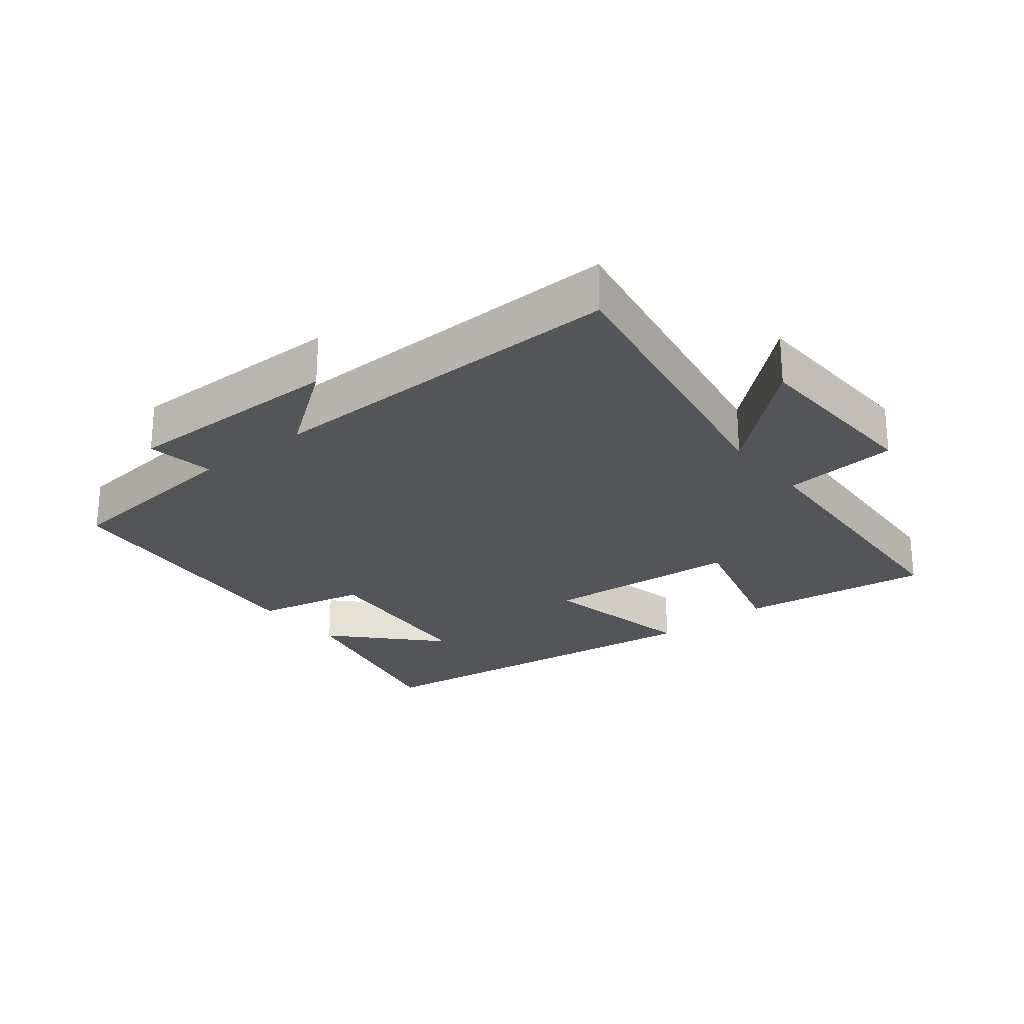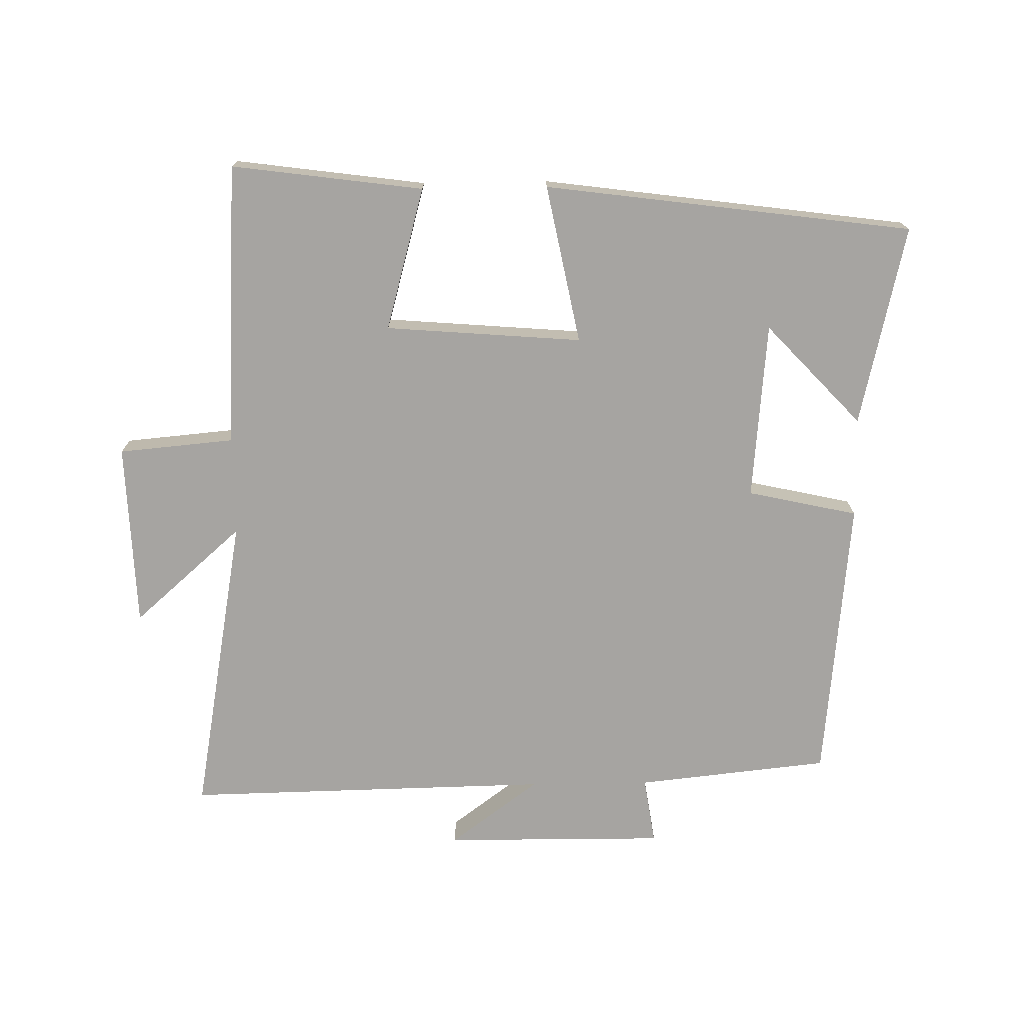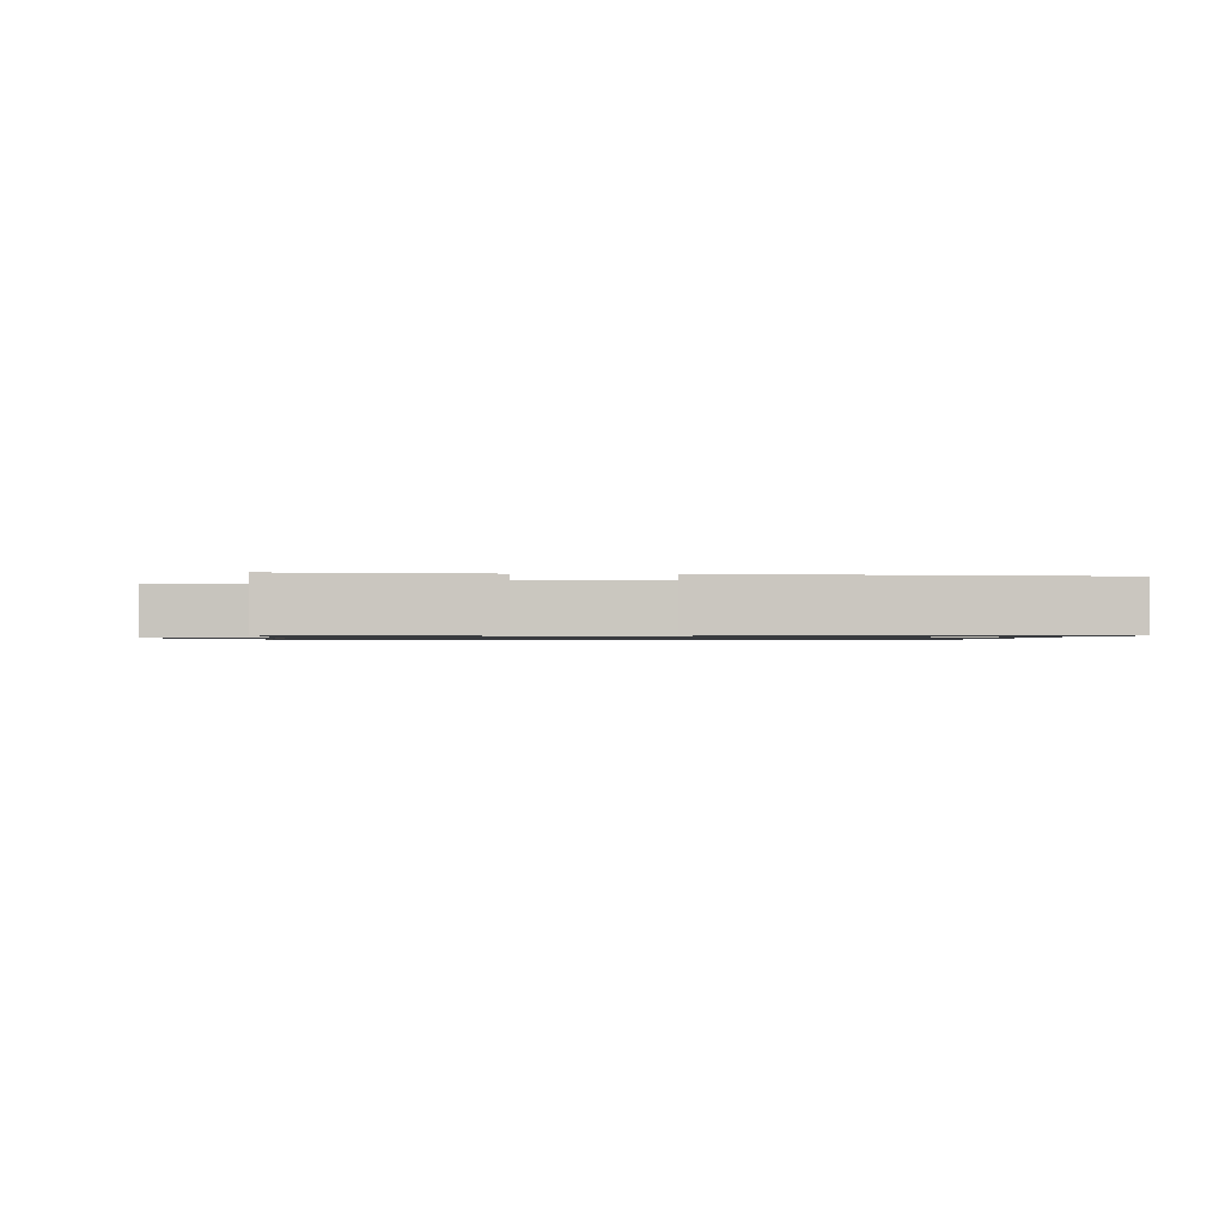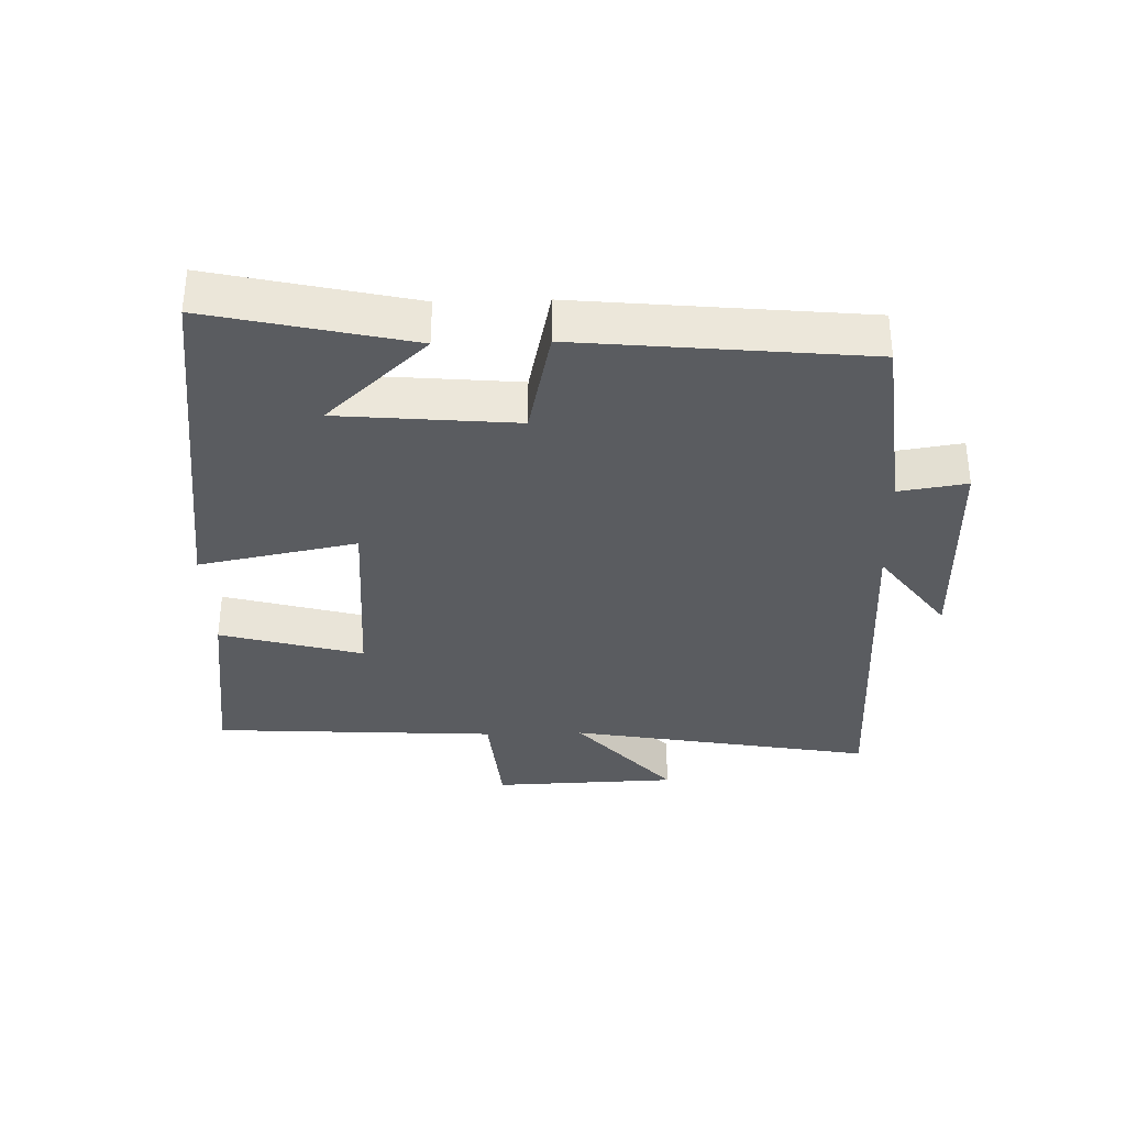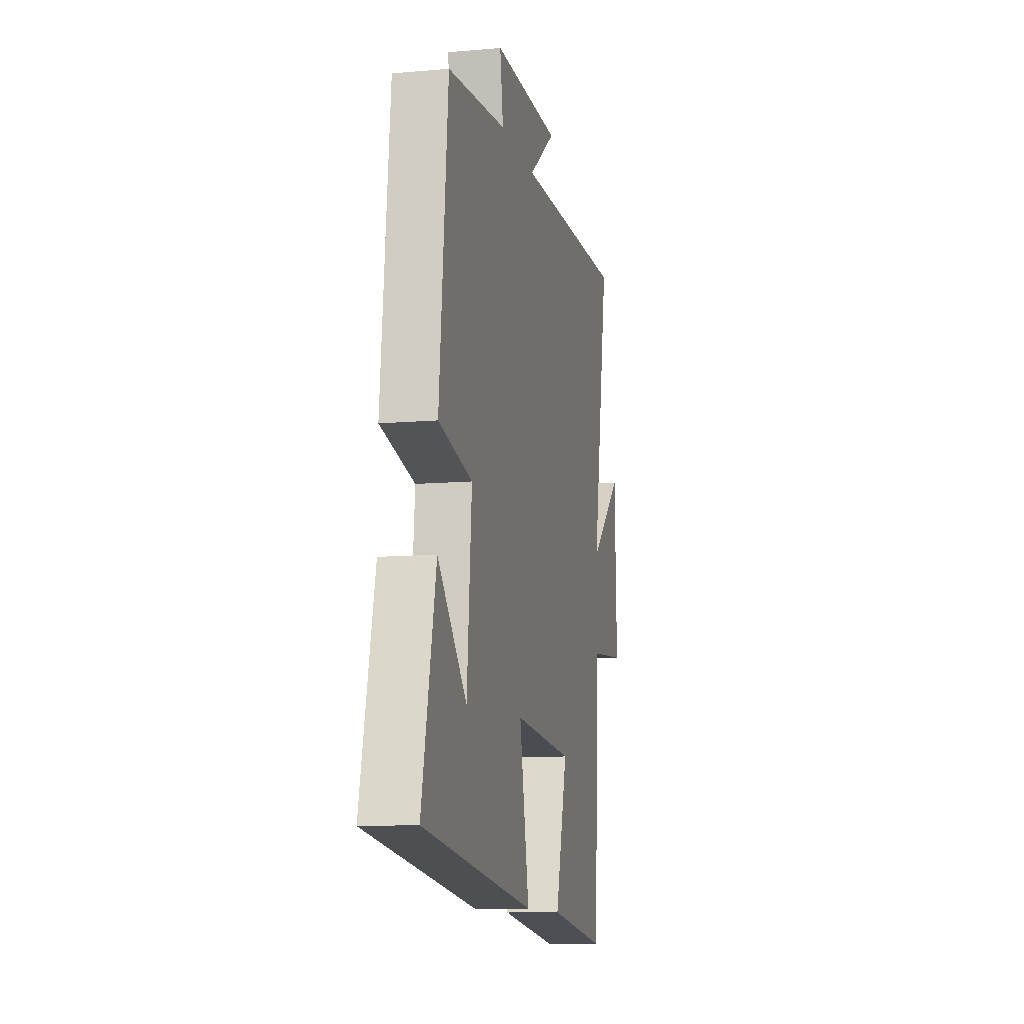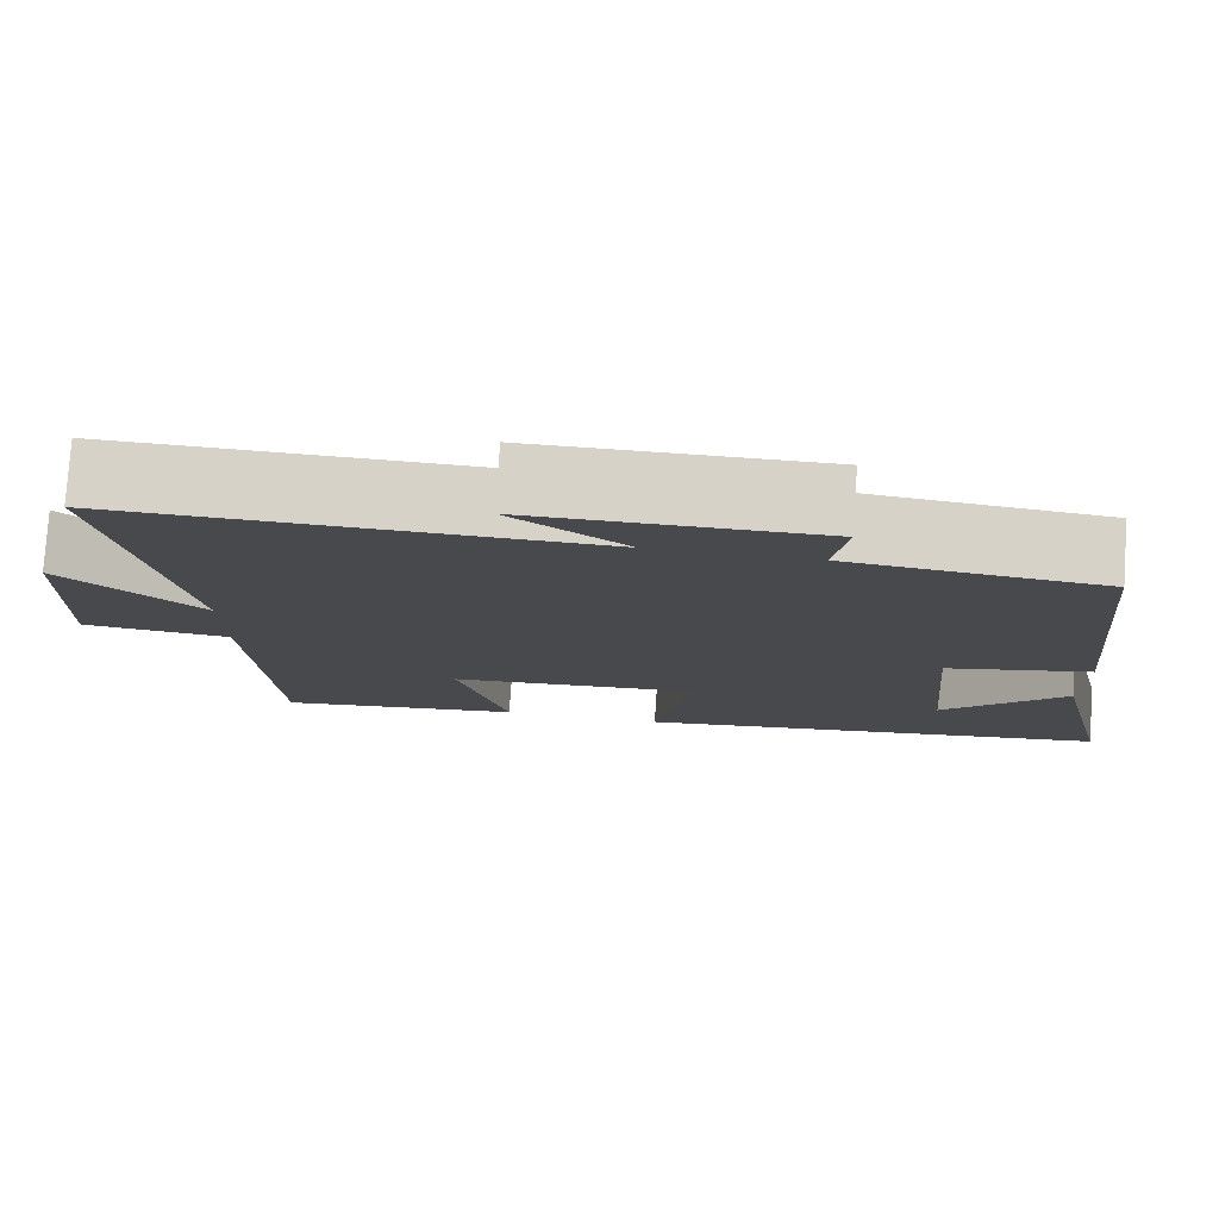
<metadata>
{"format":"obj","ext":"obj","renderer":"f3d","projection":"perspective","resolution":1024,"background":"white","views":[{"elev":-24.8,"azim":38.7,"up":"+Y"},{"elev":-73.5,"azim":-179.1,"up":"+Y"},{"elev":-1.0,"azim":178.6,"up":"+Y"},{"elev":-34.1,"azim":-88.4,"up":"+Y"},{"elev":-10.8,"azim":-77.7,"up":"+Z"},{"elev":78.1,"azim":-176.1,"up":"+Z"}]}
</metadata>
<code>
v -0.57 0.07 -0.426
v -0.5 0.07 -0.121
v -0.356 0.07 -0.274
v -0.332 0.07 -0.004
v -0.5 0.07 0.033
v -0.457 0.07 0.469
v -0.163 0.07 0.5
v -0.179 0.07 0.603
v 0.159 0.07 0.601
v 0.023 0.07 0.5
v 0.583 0.07 0.511
v 0.5 0.07 0.047
v 0.666 0.07 0.193
v 0.676 0.07 -0.089
v 0.5 0.07 -0.105
v 0.475 0.07 -0.539
v 0.183 0.07 -0.5
v 0.243 0.07 -0.283
v -0.057 0.07 -0.259
v -0.009 0.07 -0.5
v -0.57 0 -0.426
v -0.5 0 -0.121
v -0.356 0 -0.274
v -0.332 0 -0.004
v -0.5 0 0.033
v -0.457 0 0.469
v -0.163 0 0.5
v -0.179 0 0.603
v 0.159 0 0.601
v 0.023 0 0.5
v 0.583 0 0.511
v 0.5 0 0.047
v 0.666 0 0.193
v 0.676 0 -0.089
v 0.5 0 -0.105
v 0.475 0 -0.539
v 0.183 0 -0.5
v 0.243 0 -0.283
v -0.057 0 -0.259
v -0.009 0 -0.5
f 19 20 1
f 15 16 17 18
f 15 18 19
f 12 13 14 15
f 12 15 19
f 10 11 12 19
f 7 8 9 10
f 4 5 6 7
f 3 4 7 10
f 1 2 3
f 19 1 3
f 3 10 19
f 21 40 39
f 38 37 36 35
f 39 38 35
f 35 34 33 32
f 39 35 32
f 39 32 31 30
f 30 29 28 27
f 27 26 25 24
f 30 27 24 23
f 23 22 21
f 23 21 39
f 39 30 23
f 1 21 22 2
f 2 22 23 3
f 3 23 24 4
f 4 24 25 5
f 5 25 26 6
f 6 26 27 7
f 7 27 28 8
f 8 28 29 9
f 9 29 30 10
f 10 30 31 11
f 11 31 32 12
f 12 32 33 13
f 13 33 34 14
f 14 34 35 15
f 15 35 36 16
f 16 36 37 17
f 17 37 38 18
f 18 38 39 19
f 19 39 40 20
f 20 40 21 1

</code>
